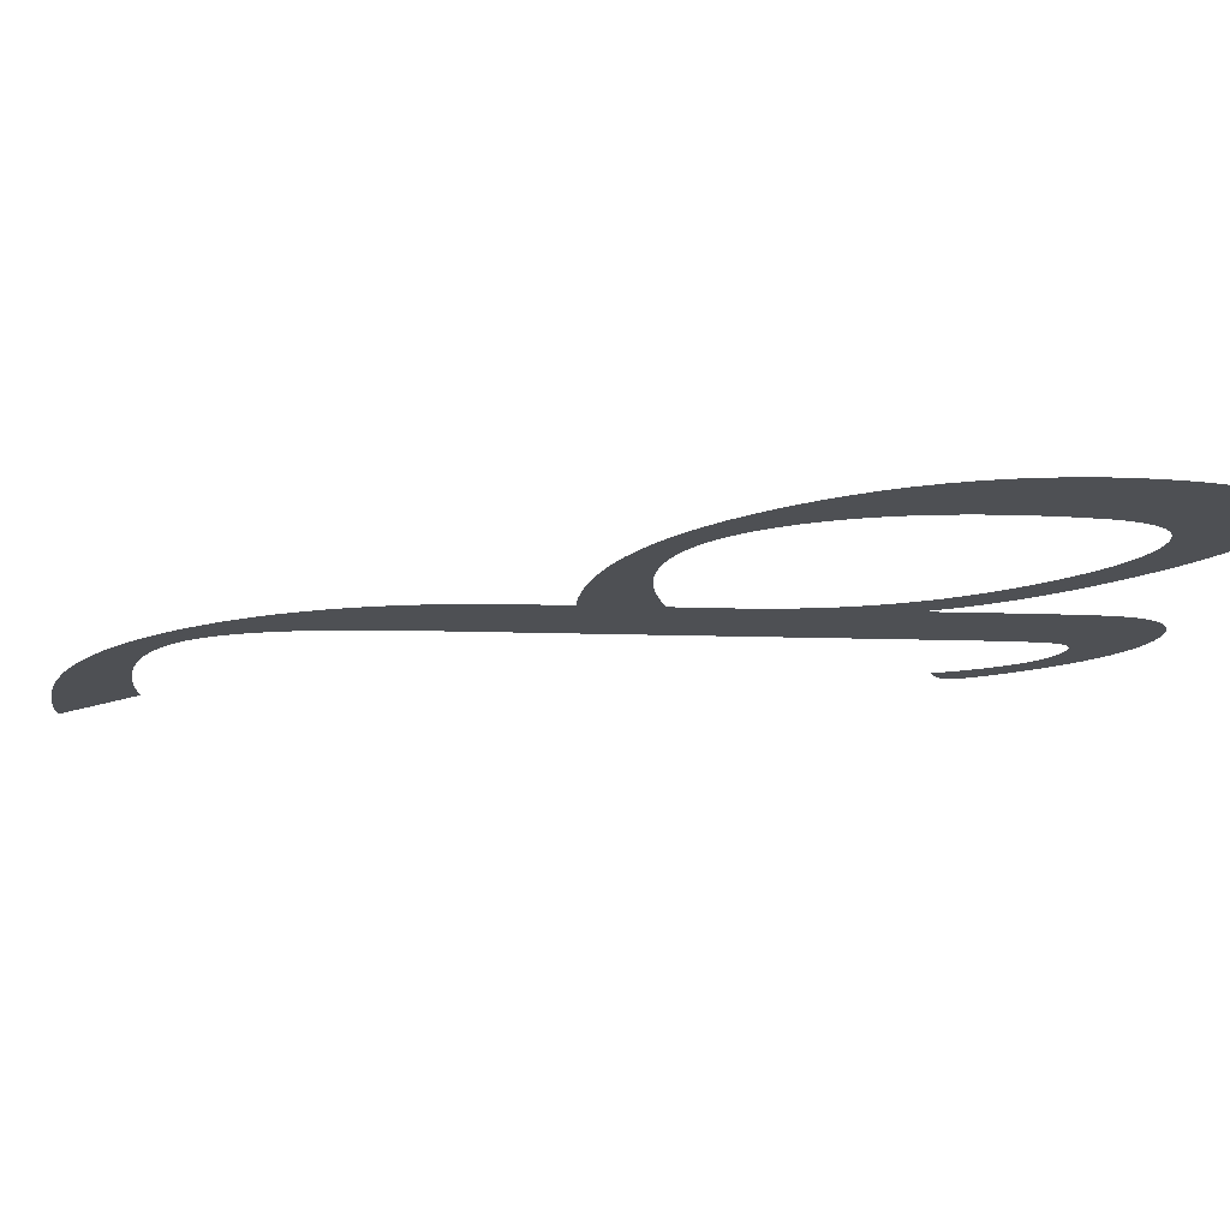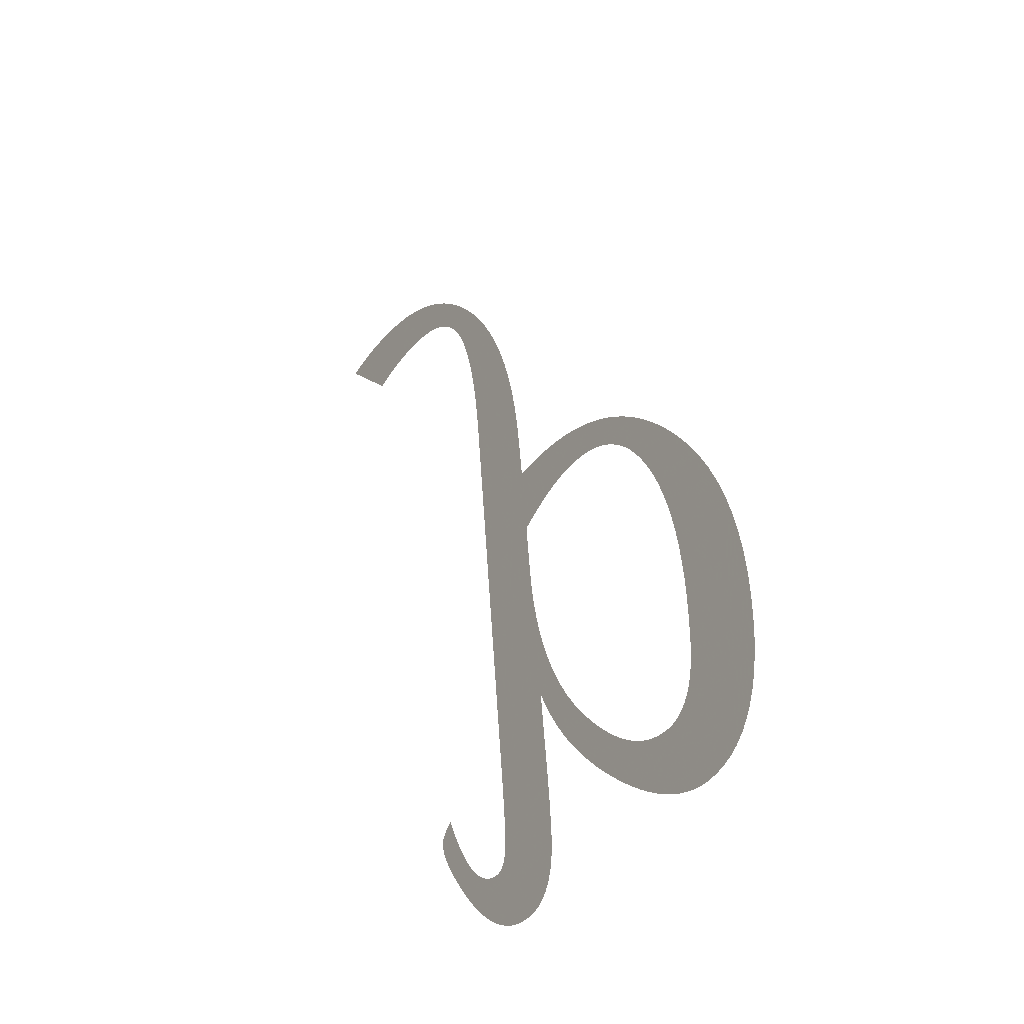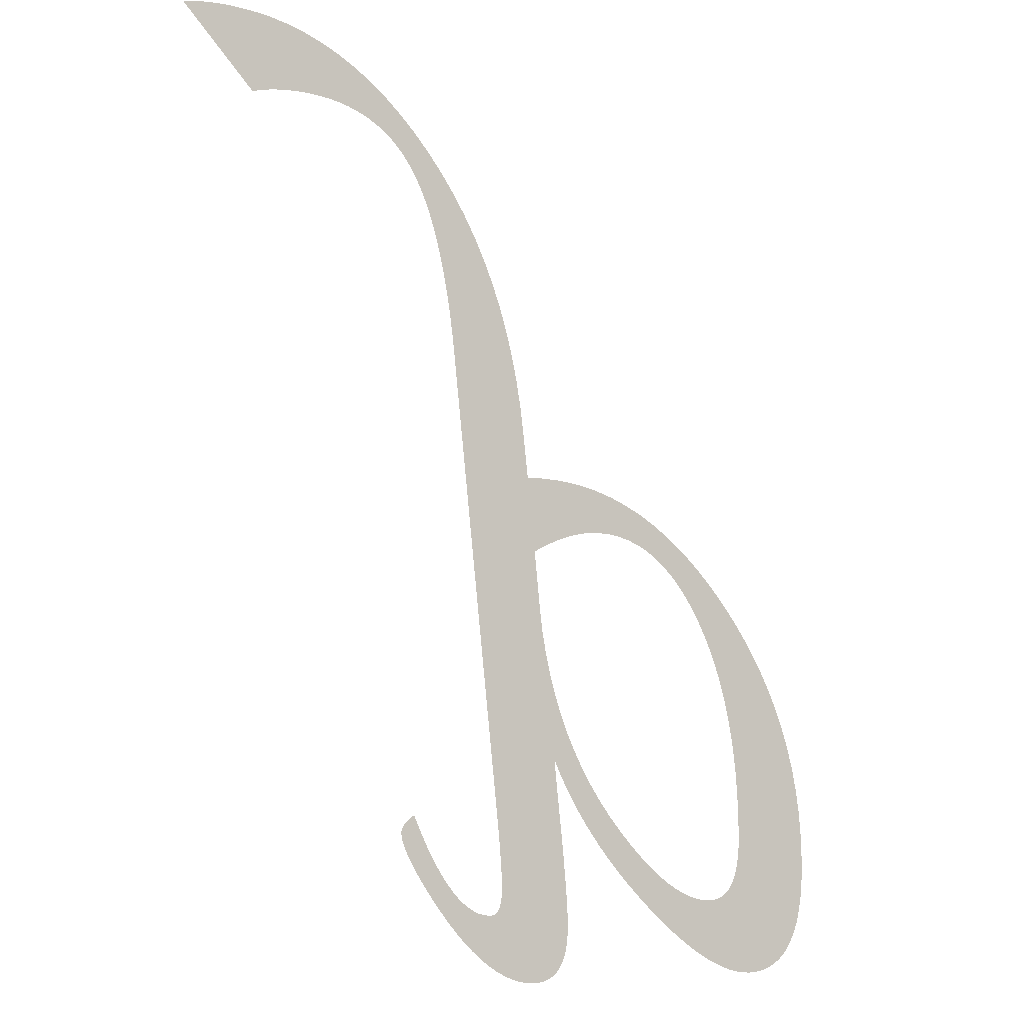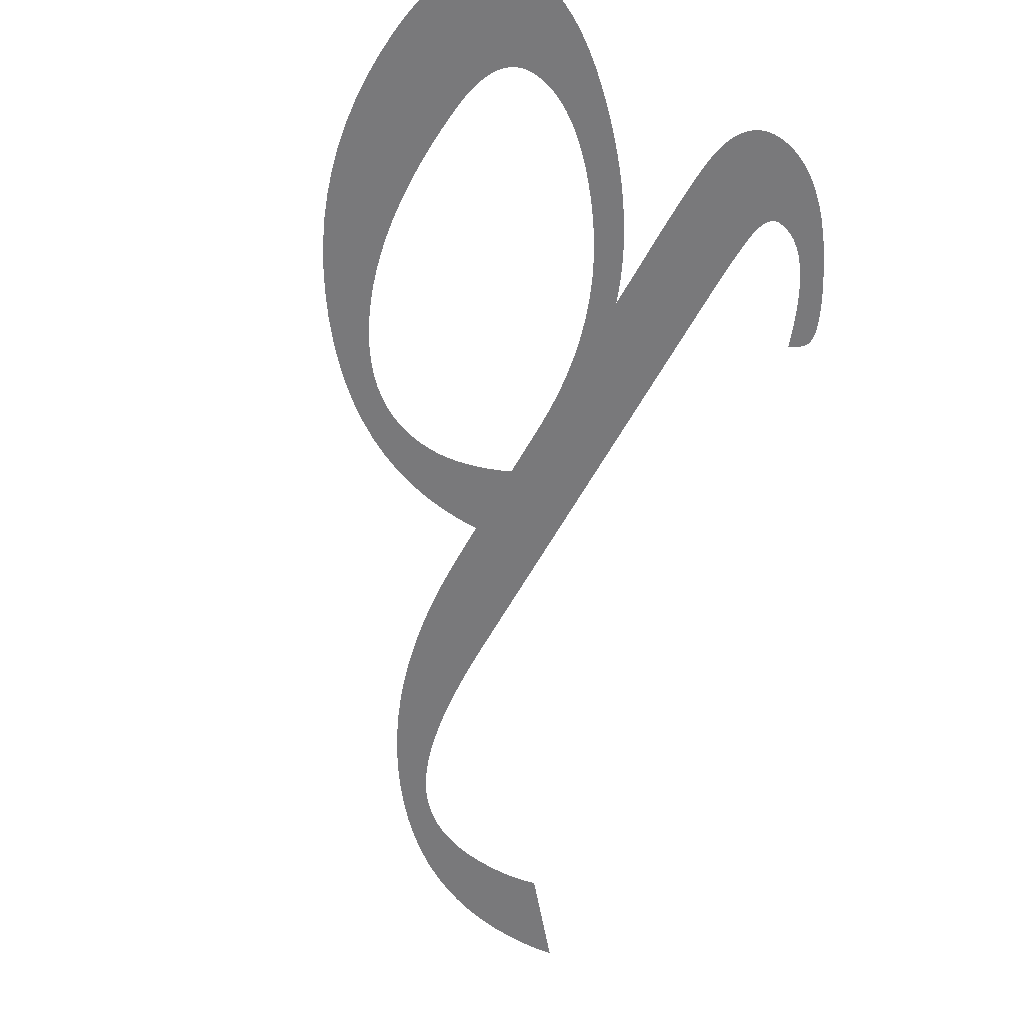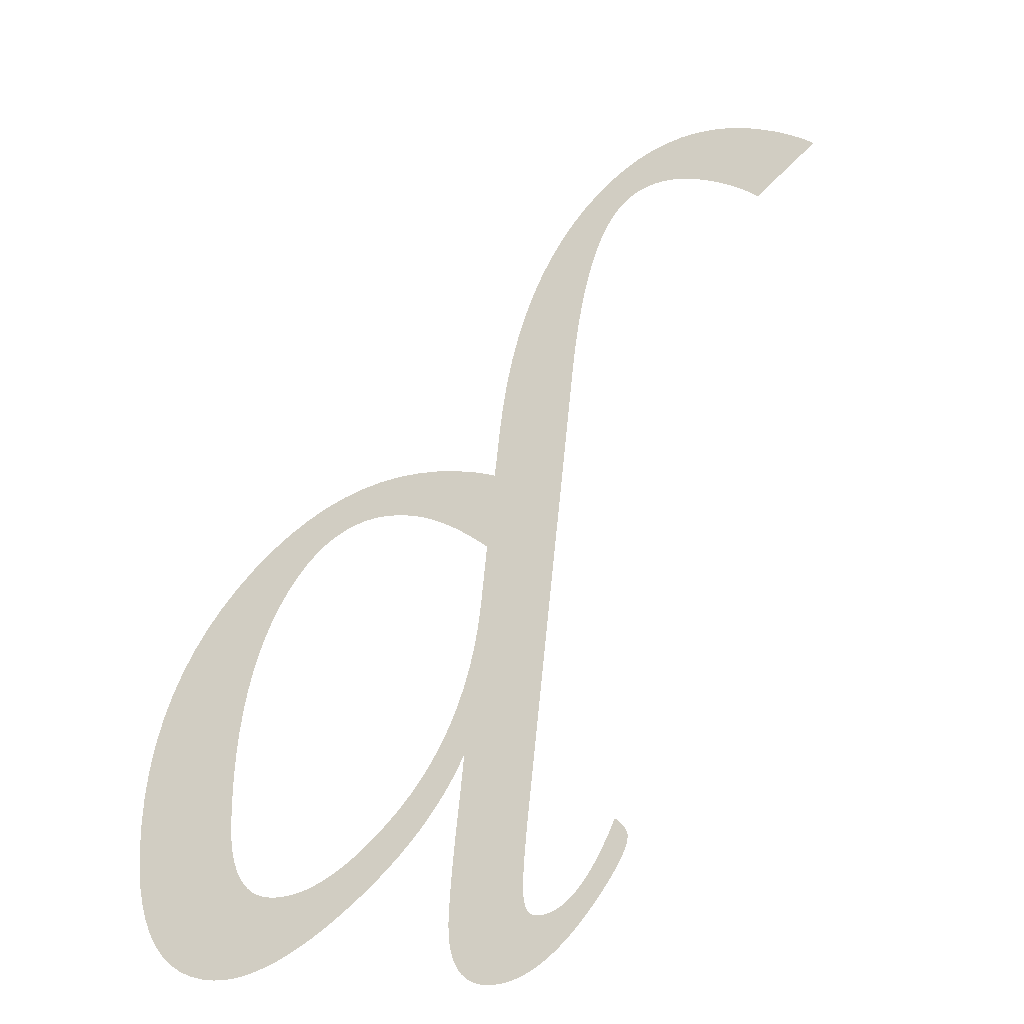
<metadata>
{"format":"obj","ext":"obj","renderer":"f3d","projection":"perspective","resolution":1024,"background":"white","views":[{"elev":-18.7,"azim":-99.6,"up":"+Z"},{"elev":-37.9,"azim":-121.7,"up":"+Y"},{"elev":-7.3,"azim":147.4,"up":"+Y"},{"elev":-57.9,"azim":-34.5,"up":"+Z"},{"elev":-13.8,"azim":-24.0,"up":"+Y"}]}
</metadata>
<code>
o Text
v 0.2391 0.2907 0
v 0.2422 0.3172 0
v 0.2444 0.3334 0
v 0.2472 0.3492 0
v 0.2506 0.3645 0
v 0.2546 0.3793 0
v 0.2593 0.3937 0
v 0.2646 0.4076 0
v 0.2705 0.421 0
v 0.2771 0.434 0
v 0.2843 0.4465 0
v 0.2921 0.4586 0
v 0.3006 0.4702 0
v 0.3096 0.4813 0
v 0.3191 0.4918 0
v 0.3289 0.5013 0
v 0.3389 0.51 0
v 0.3491 0.5177 0
v 0.3595 0.5245 0
v 0.3702 0.5304 0
v 0.3811 0.5354 0
v 0.3923 0.5395 0
v 0.4037 0.5427 0
v 0.4154 0.5449 0
v 0.4273 0.5463 0
v 0.4394 0.5467 0
v 0.4423 0.5467 0
v 0.4451 0.5467 0
v 0.4479 0.5466 0
v 0.4505 0.5464 0
v 0.4532 0.5462 0
v 0.4557 0.546 0
v 0.4582 0.5457 0
v 0.4606 0.5454 0
v 0.463 0.545 0
v 0.4653 0.5446 0
v 0.4675 0.5442 0
v 0.4696 0.5437 0
v 0.4258 0.4989 0
v 0.4233 0.4997 0
v 0.4208 0.5004 0
v 0.4182 0.5011 0
v 0.4155 0.5017 0
v 0.4128 0.5022 0
v 0.41 0.5026 0
v 0.4071 0.503 0
v 0.4041 0.5033 0
v 0.4011 0.5035 0
v 0.398 0.5037 0
v 0.3948 0.5038 0
v 0.3915 0.5039 0
v 0.384 0.5036 0
v 0.3768 0.503 0
v 0.3699 0.5018 0
v 0.3633 0.5003 0
v 0.357 0.4982 0
v 0.3511 0.4958 0
v 0.3455 0.4928 0
v 0.3403 0.4895 0
v 0.3353 0.4856 0
v 0.3307 0.4814 0
v 0.3264 0.4766 0
v 0.3224 0.4715 0
v 0.3187 0.4657 0
v 0.3152 0.4594 0
v 0.3119 0.4524 0
v 0.3088 0.4448 0
v 0.3059 0.4365 0
v 0.3031 0.4276 0
v 0.3006 0.4181 0
v 0.2983 0.408 0
v 0.2962 0.3972 0
v 0.2942 0.3858 0
v 0.2925 0.3737 0
v 0.291 0.361 0
v 0.2623 0.104 0
v 0.2601 0.08423 0
v 0.2597 0.07997 0
v 0.2593 0.07591 0
v 0.2589 0.07207 0
v 0.2586 0.06843 0
v 0.2583 0.065 0
v 0.258 0.06179 0
v 0.2578 0.05878 0
v 0.2576 0.05598 0
v 0.2575 0.0534 0
v 0.2574 0.05102 0
v 0.2573 0.04886 0
v 0.2573 0.0469 0
v 0.2574 0.04448 0
v 0.2576 0.04228 0
v 0.2578 0.04029 0
v 0.2582 0.0385 0
v 0.2587 0.03692 0
v 0.2593 0.03556 0
v 0.2601 0.0344 0
v 0.2609 0.03346 0
v 0.2618 0.03272 0
v 0.2629 0.0322 0
v 0.2641 0.03188 0
v 0.2653 0.03178 0
v 0.2696 0.03218 0
v 0.2739 0.03339 0
v 0.2782 0.03541 0
v 0.2825 0.03823 0
v 0.2867 0.04185 0
v 0.291 0.04628 0
v 0.2953 0.05152 0
v 0.2996 0.05756 0
v 0.3039 0.06441 0
v 0.3082 0.07206 0
v 0.3126 0.08052 0
v 0.3169 0.08979 0
v 0.3182 0.08896 0
v 0.3194 0.08814 0
v 0.3205 0.08732 0
v 0.3215 0.0865 0
v 0.3224 0.08567 0
v 0.3231 0.08485 0
v 0.3238 0.08403 0
v 0.3243 0.08321 0
v 0.3247 0.08238 0
v 0.325 0.08156 0
v 0.3251 0.08074 0
v 0.3252 0.07991 0
v 0.325 0.07791 0
v 0.3245 0.07562 0
v 0.3236 0.07303 0
v 0.3224 0.07014 0
v 0.3209 0.06696 0
v 0.319 0.06348 0
v 0.3167 0.05971 0
v 0.3141 0.05564 0
v 0.3111 0.05128 0
v 0.3079 0.04662 0
v 0.3042 0.04166 0
v 0.3002 0.03641 0
v 0.2944 0.02931 0
v 0.2887 0.02283 0
v 0.2831 0.01697 0
v 0.2775 0.01172 0
v 0.2719 0.007097 0
v 0.2664 0.003085 0
v 0.261 -0.000309 -0
v 0.2556 -0.003085 -0
v 0.2503 -0.005245 -0
v 0.2451 -0.006788 -0
v 0.2399 -0.007714 -0
v 0.2348 -0.008022 -0
v 0.231 -0.007795 -0
v 0.2275 -0.007114 -0
v 0.2244 -0.005978 -0
v 0.2216 -0.004388 -0
v 0.2191 -0.002344 -0
v 0.217 0.000154 0
v 0.2152 0.003107 0
v 0.2137 0.006514 0
v 0.2125 0.01038 0
v 0.2117 0.01469 0
v 0.2112 0.01946 0
v 0.211 0.02468 0
v 0.2111 0.02685 0
v 0.2111 0.02935 0
v 0.2113 0.03218 0
v 0.2115 0.03535 0
v 0.2117 0.03884 0
v 0.212 0.04266 0
v 0.2123 0.04681 0
v 0.2127 0.05129 0
v 0.2131 0.0561 0
v 0.2136 0.06124 0
v 0.2142 0.06671 0
v 0.2147 0.07251 0
v 0.2178 0.09966 0
v 0.2203 0.1225 0
v 0.2166 0.1148 0
v 0.2126 0.1072 0
v 0.2082 0.09961 0
v 0.2034 0.0921 0
v 0.1983 0.08465 0
v 0.1928 0.07725 0
v 0.187 0.06992 0
v 0.1807 0.06263 0
v 0.1742 0.05541 0
v 0.1672 0.04825 0
v 0.1599 0.04114 0
v 0.1523 0.03409 0
v 0.1445 0.02737 0
v 0.137 0.02123 0
v 0.1298 0.01567 0
v 0.1227 0.0107 0
v 0.1159 0.006309 0
v 0.1093 0.002507 0
v 0.103 -0.00071 -0
v 0.09687 -0.003343 -0
v 0.09097 -0.00539 -0
v 0.08531 -0.006852 -0
v 0.07987 -0.00773 -0
v 0.07467 -0.008022 -0
v 0.06772 -0.007549 -0
v 0.06137 -0.006128 -0
v 0.05563 -0.00376 -0
v 0.0505 -0.000446 -0
v 0.04597 0.003816 0
v 0.04204 0.009025 0
v 0.03872 0.01518 0
v 0.036 0.02228 0
v 0.03388 0.03033 0
v 0.03237 0.03933 0
v 0.03146 0.04927 0
v 0.03116 0.06017 0
v 0.03158 0.0749 0
v 0.03284 0.08938 0
v 0.03492 0.1036 0
v 0.03785 0.1176 0
v 0.04161 0.1313 0
v 0.04621 0.1448 0
v 0.05164 0.158 0
v 0.0579 0.171 0
v 0.06501 0.1837 0
v 0.07295 0.1961 0
v 0.08172 0.2083 0
v 0.09133 0.2203 0
v 0.1015 0.2316 0
v 0.1118 0.242 0
v 0.1224 0.2514 0
v 0.1332 0.2597 0
v 0.1441 0.2671 0
v 0.1554 0.2735 0
v 0.1668 0.2789 0
v 0.1784 0.2834 0
v 0.1903 0.2868 0
v 0.2023 0.2893 0
v 0.2146 0.2908 0
v 0.2271 0.2913 0
v 0.2277 0.2913 0
v 0.2285 0.2913 0
v 0.2292 0.2912 0
v 0.2301 0.2912 0
v 0.231 0.2912 0
v 0.2319 0.2911 0
v 0.233 0.2911 0
v 0.2341 0.291 0
v 0.2352 0.2909 0
v 0.2365 0.2908 0
v 0.2378 0.2908 0
v 0.2342 0.2465 0
v 0.2299 0.2488 0
v 0.2257 0.2509 0
v 0.2215 0.2527 0
v 0.2174 0.2544 0
v 0.2133 0.2559 0
v 0.2093 0.2572 0
v 0.2054 0.2583 0
v 0.2016 0.2591 0
v 0.1977 0.2598 0
v 0.194 0.2603 0
v 0.1903 0.2606 0
v 0.1867 0.2607 0
v 0.1792 0.2604 0
v 0.1719 0.2593 0
v 0.1648 0.2575 0
v 0.158 0.255 0
v 0.1514 0.2517 0
v 0.145 0.2478 0
v 0.1389 0.2431 0
v 0.1329 0.2377 0
v 0.1272 0.2316 0
v 0.1217 0.2247 0
v 0.1164 0.2172 0
v 0.1114 0.2089 0
v 0.1067 0.2001 0
v 0.1023 0.1908 0
v 0.09843 0.1812 0
v 0.09493 0.1712 0
v 0.09184 0.1608 0
v 0.08917 0.15 0
v 0.08691 0.1389 0
v 0.08506 0.1273 0
v 0.08362 0.1153 0
v 0.08259 0.103 0
v 0.08197 0.09026 0
v 0.08177 0.07714 0
v 0.08193 0.07073 0
v 0.08242 0.06488 0
v 0.08323 0.05959 0
v 0.08437 0.05485 0
v 0.08584 0.05067 0
v 0.08763 0.04705 0
v 0.08974 0.04399 0
v 0.09219 0.04148 0
v 0.09495 0.03953 0
v 0.09805 0.03814 0
v 0.1015 0.0373 0
v 0.1052 0.03703 0
v 0.11 0.03732 0
v 0.115 0.03819 0
v 0.12 0.03965 0
v 0.1252 0.04169 0
v 0.1306 0.04431 0
v 0.1361 0.04752 0
v 0.1417 0.0513 0
v 0.1475 0.05568 0
v 0.1533 0.06063 0
v 0.1594 0.06617 0
v 0.1656 0.07229 0
v 0.1719 0.07899 0
v 0.1799 0.08816 0
v 0.1873 0.09767 0
v 0.1942 0.1075 0
v 0.2005 0.1177 0
v 0.2062 0.1283 0
v 0.2114 0.1392 0
v 0.216 0.1504 0
v 0.22 0.162 0
v 0.2235 0.1739 0
v 0.2264 0.1861 0
v 0.2287 0.1987 0
v 0.2305 0.2117 0
f 25 27 26
f 25 28 27
f 25 29 28
f 25 30 29
f 25 31 30
f 24 31 25
f 24 32 31
f 24 33 32
f 24 34 33
f 24 35 34
f 24 36 35
f 23 36 24
f 23 37 36
f 23 38 37
f 23 39 38
f 22 39 23
f 21 39 22
f 20 39 21
f 19 39 20
f 18 44 19
f 44 43 19
f 43 42 19
f 42 41 19
f 41 40 19
f 40 39 19
f 17 48 18
f 48 47 18
f 47 46 18
f 46 45 18
f 45 44 18
f 16 52 17
f 52 51 17
f 51 50 17
f 50 49 17
f 49 48 17
f 16 53 52
f 16 54 53
f 16 55 54
f 15 55 16
f 15 56 55
f 15 57 56
f 15 58 57
f 15 59 58
f 14 59 15
f 14 60 59
f 14 61 60
f 14 62 61
f 13 62 14
f 13 63 62
f 13 64 63
f 12 64 13
f 12 65 64
f 12 66 65
f 11 66 12
f 11 67 66
f 10 67 11
f 10 68 67
f 10 69 68
f 9 69 10
f 9 70 69
f 8 70 9
f 8 71 70
f 8 72 71
f 7 72 8
f 7 73 72
f 6 73 7
f 6 74 73
f 5 74 6
f 5 75 74
f 4 75 5
f 4 76 75
f 3 76 4
f 2 76 3
f 1 76 2
f 234 236 235
f 234 237 236
f 234 238 237
f 234 239 238
f 234 240 239
f 234 241 240
f 234 242 241
f 234 243 242
f 234 244 243
f 234 245 244
f 234 246 245
f 233 246 234
f 233 1 246
f 252 1 233
f 251 1 252
f 250 1 251
f 249 1 250
f 248 1 249
f 247 1 248
f 76 1 247
f 232 252 233
f 231 252 232
f 230 252 231
f 229 253 230
f 253 252 230
f 228 259 229
f 259 258 229
f 258 257 229
f 257 256 229
f 256 255 229
f 255 254 229
f 254 253 229
f 227 259 228
f 227 260 259
f 227 261 260
f 226 261 227
f 226 262 261
f 226 263 262
f 226 264 263
f 226 265 264
f 225 265 226
f 225 266 265
f 319 76 247
f 225 267 266
f 224 267 225
f 224 268 267
f 223 268 224
f 223 269 268
f 223 270 269
f 222 270 223
f 222 271 270
f 318 76 319
f 222 272 271
f 221 272 222
f 221 273 272
f 317 76 318
f 220 273 221
f 220 274 273
f 316 76 317
f 219 274 220
f 219 275 274
f 315 76 316
f 219 276 275
f 218 276 219
f 314 76 315
f 218 277 276
f 217 277 218
f 313 76 314
f 217 278 277
f 216 278 217
f 312 175 313
f 175 76 313
f 216 279 278
f 215 279 216
f 311 175 312
f 215 280 279
f 311 176 175
f 174 76 175
f 310 176 311
f 214 280 215
f 214 281 280
f 310 177 176
f 309 177 310
f 309 178 177
f 174 77 76
f 213 281 214
f 213 282 281
f 173 77 174
f 309 179 178
f 308 179 309
f 308 180 179
f 213 283 282
f 112 114 113
f 212 283 213
f 112 115 114
f 307 180 308
f 112 116 115
f 112 117 116
f 112 118 117
f 112 119 118
f 112 120 119
f 307 181 180
f 173 78 77
f 112 121 120
f 112 122 121
f 112 123 122
f 112 124 123
f 112 125 124
f 111 125 112
f 173 79 78
f 111 126 125
f 306 181 307
f 111 127 126
f 306 182 181
f 212 284 283
f 173 80 79
f 111 128 127
f 211 284 212
f 111 129 128
f 172 80 173
f 305 182 306
f 172 81 80
f 110 129 111
f 211 285 284
f 110 130 129
f 305 183 182
f 172 82 81
f 110 131 130
f 171 82 172
f 304 183 305
f 171 83 82
f 211 286 285
f 109 131 110
f 109 132 131
f 304 184 183
f 171 84 83
f 170 84 171
f 303 184 304
f 210 286 211
f 109 133 132
f 210 287 286
f 170 85 84
f 108 133 109
f 169 85 170
f 169 86 85
f 302 184 303
f 108 134 133
f 302 185 184
f 210 288 287
f 169 87 86
f 107 134 108
f 301 185 302
f 168 87 169
f 107 135 134
f 168 88 87
f 210 289 288
f 209 289 210
f 168 89 88
f 301 186 185
f 300 186 301
f 209 290 289
f 168 90 89
f 167 90 168
f 107 136 135
f 106 136 107
f 167 91 90
f 299 186 300
f 209 291 290
f 166 91 167
f 166 92 91
f 105 136 106
f 298 186 299
f 105 137 136
f 209 292 291
f 298 187 186
f 166 93 92
f 297 187 298
f 209 293 292
f 208 293 209
f 165 93 166
f 165 94 93
f 104 137 105
f 296 187 297
f 208 294 293
f 295 187 296
f 208 295 294
f 208 187 295
f 165 95 94
f 104 138 137
f 165 96 95
f 103 138 104
f 164 96 165
f 164 97 96
f 208 188 187
f 164 98 97
f 102 138 103
f 164 99 98
f 164 100 99
f 163 100 164
f 101 138 102
f 163 101 100
f 163 138 101
f 207 188 208
f 162 138 163
f 162 139 138
f 207 189 188
f 161 139 162
f 160 139 161
f 160 140 139
f 206 189 207
f 206 190 189
f 159 140 160
f 159 141 140
f 206 191 190
f 205 191 206
f 158 141 159
f 158 142 141
f 205 192 191
f 157 142 158
f 204 192 205
f 157 143 142
f 156 143 157
f 204 193 192
f 203 193 204
f 155 143 156
f 155 144 143
f 203 194 193
f 154 144 155
f 154 145 144
f 202 194 203
f 202 195 194
f 153 145 154
f 153 146 145
f 202 196 195
f 201 196 202
f 152 146 153
f 152 147 146
f 201 197 196
f 151 147 152
f 200 197 201
f 151 148 147
f 200 198 197
f 150 148 151
f 199 198 200
f 150 149 148

</code>
